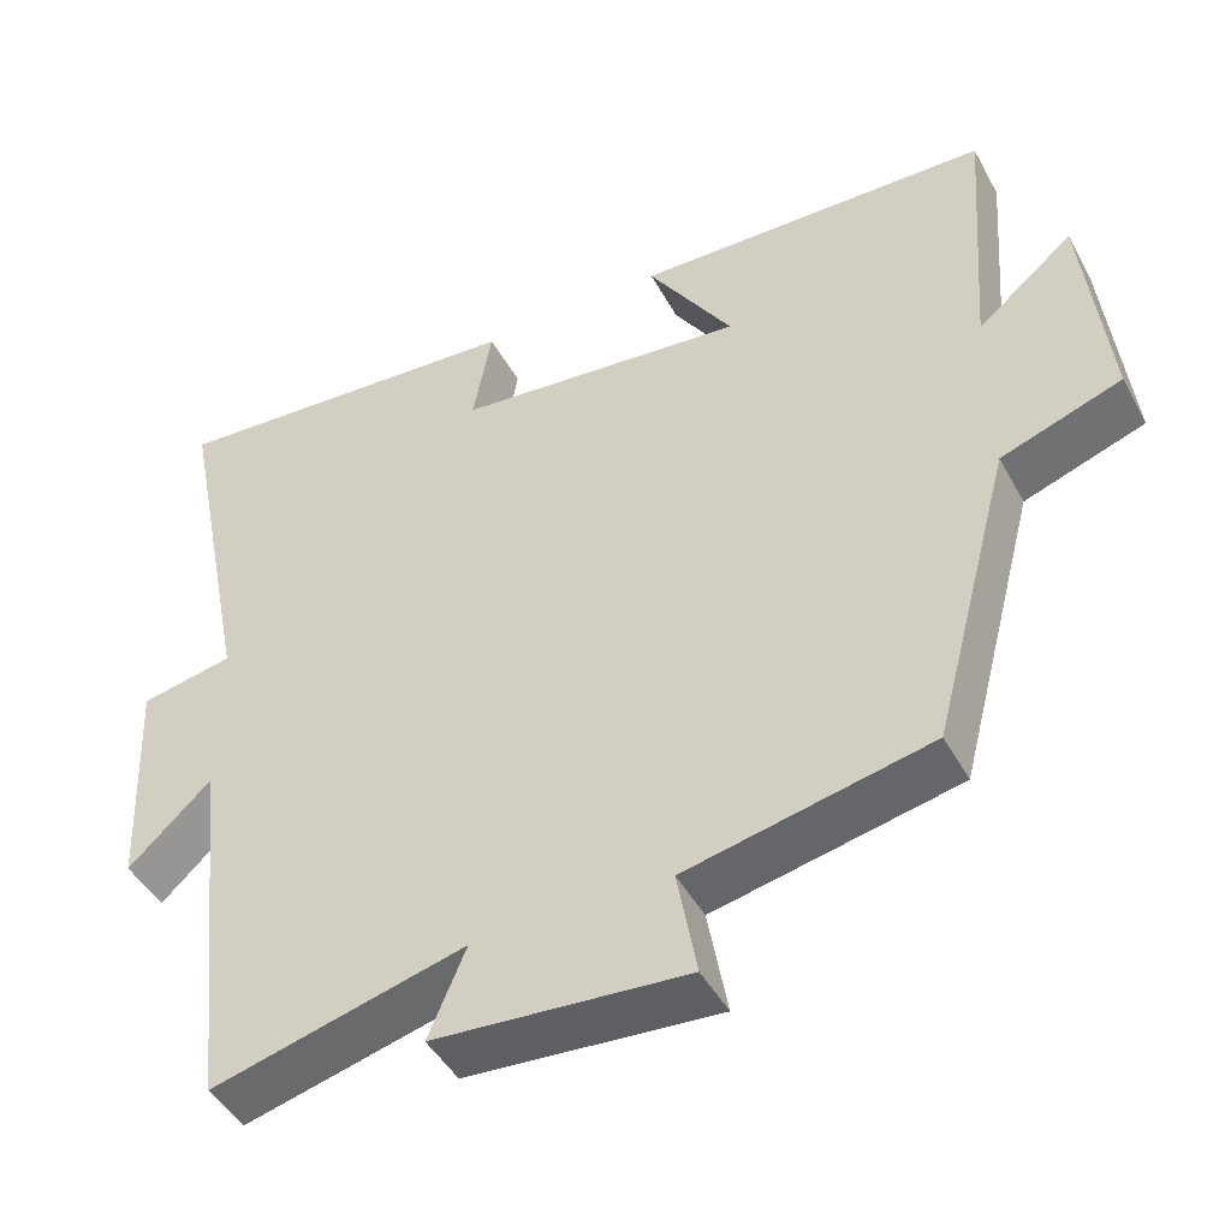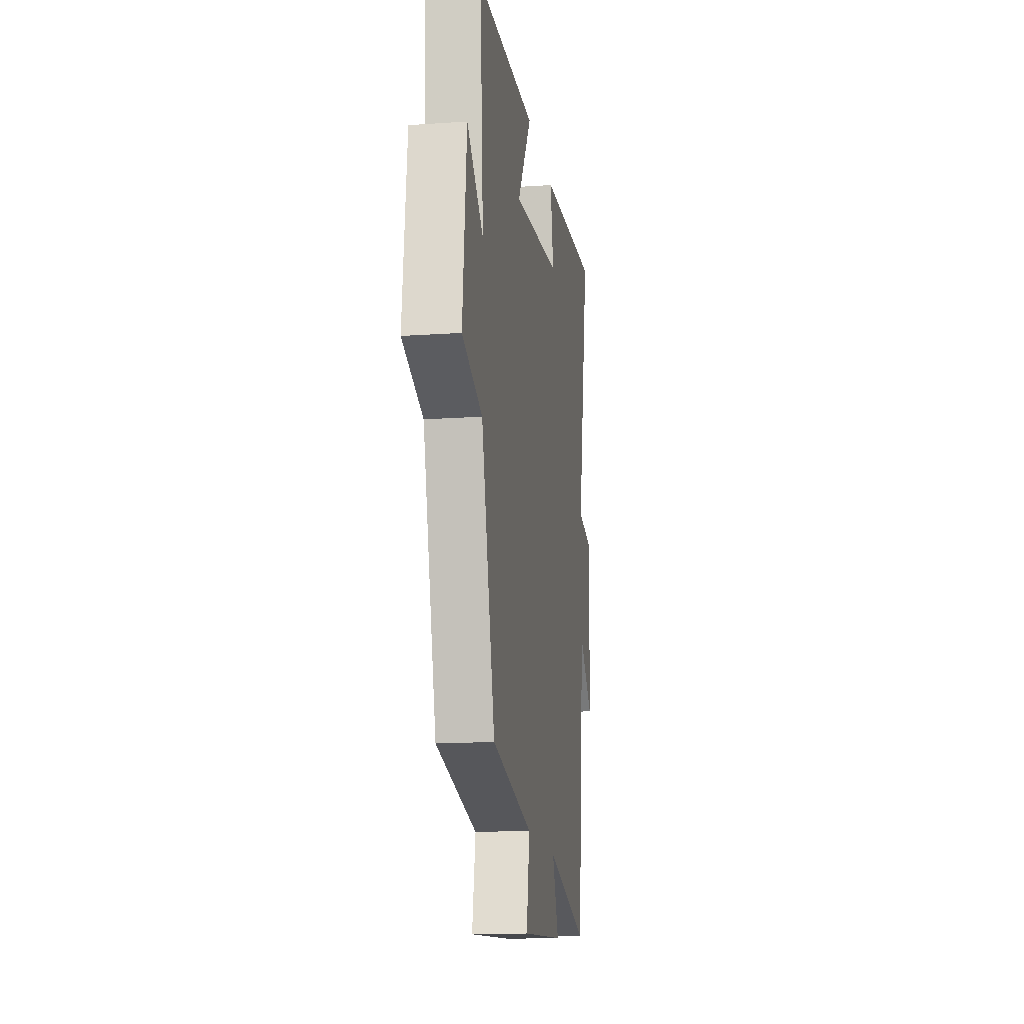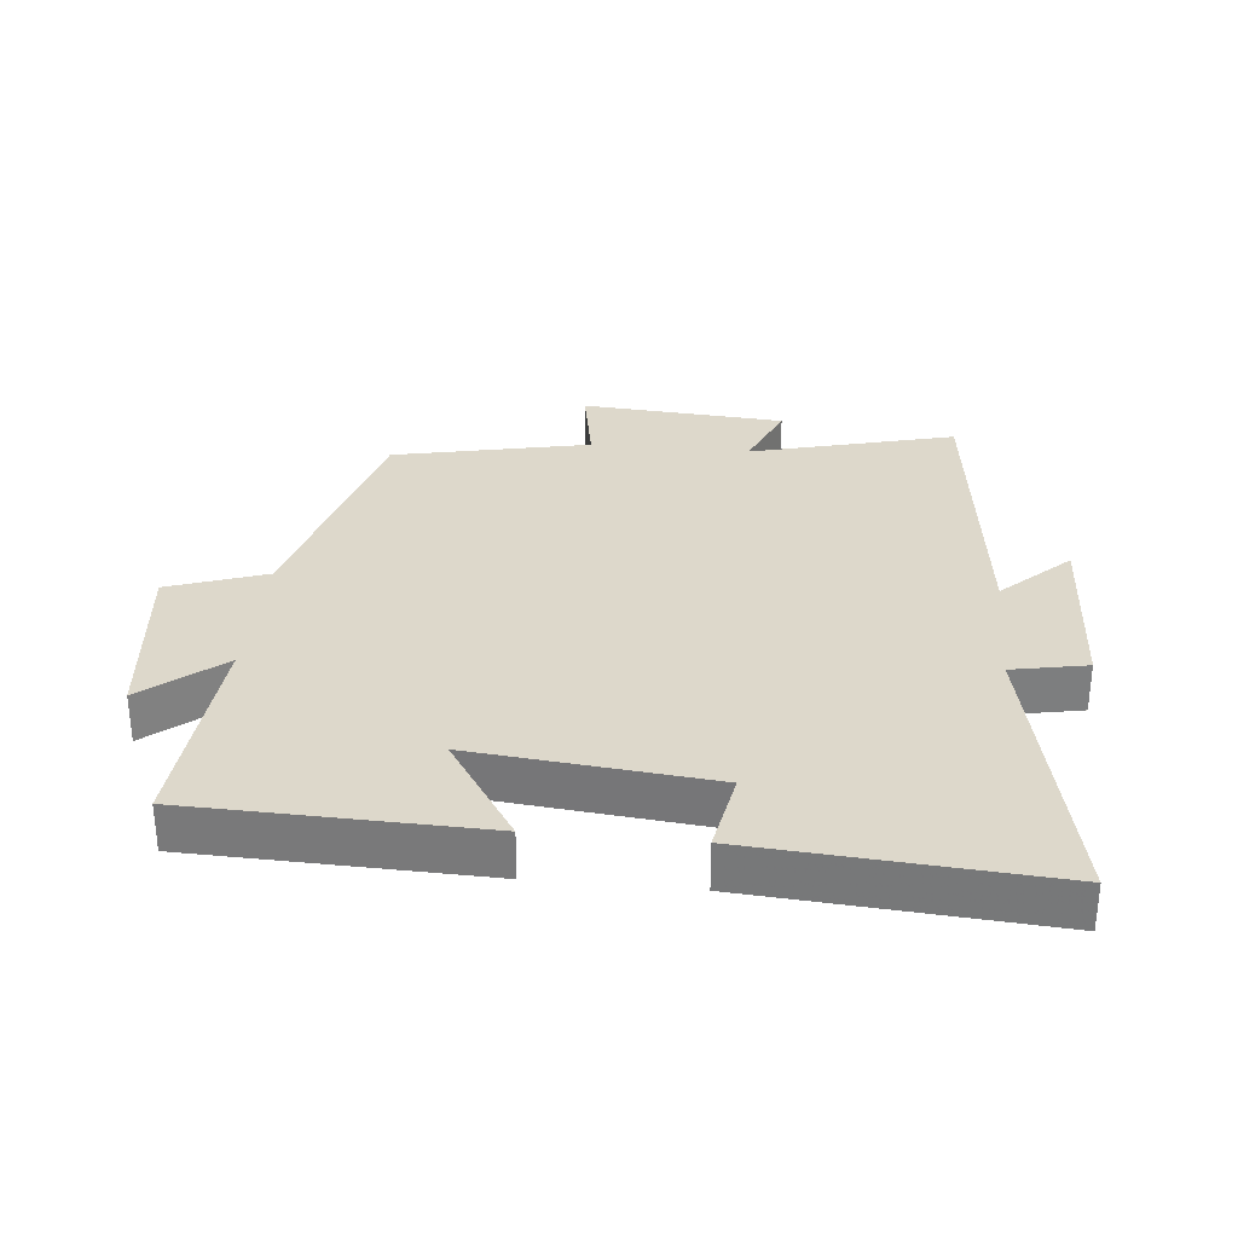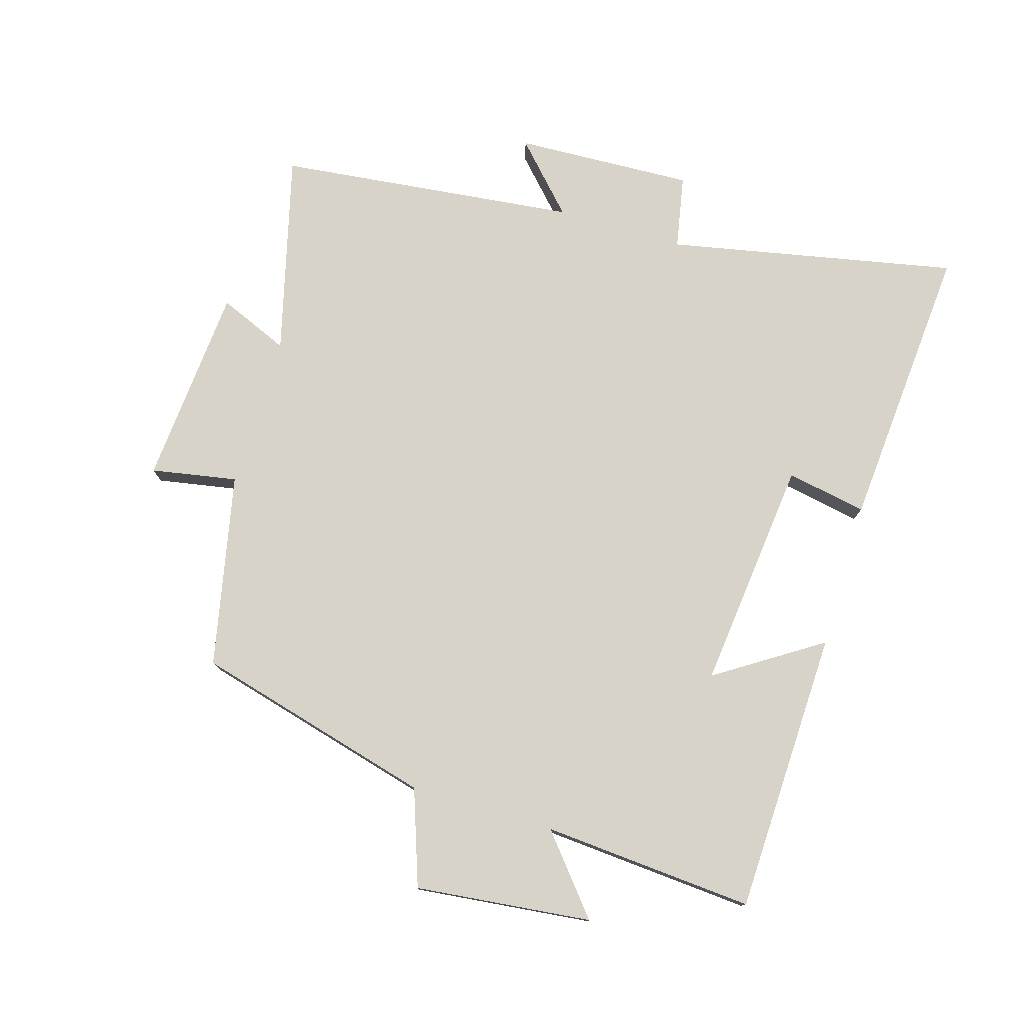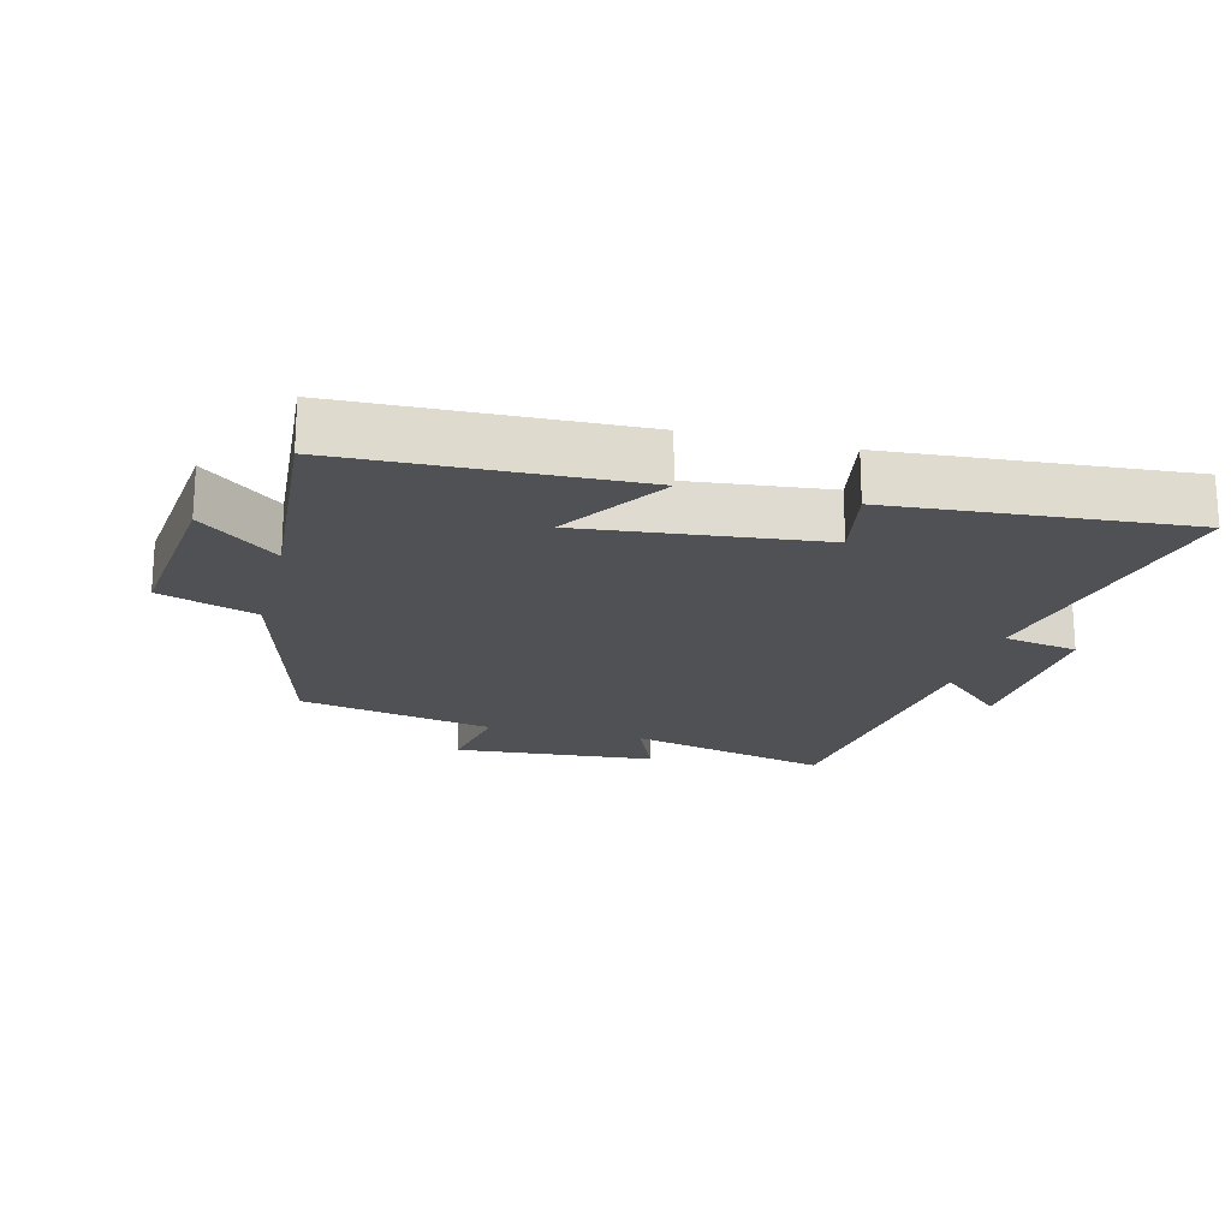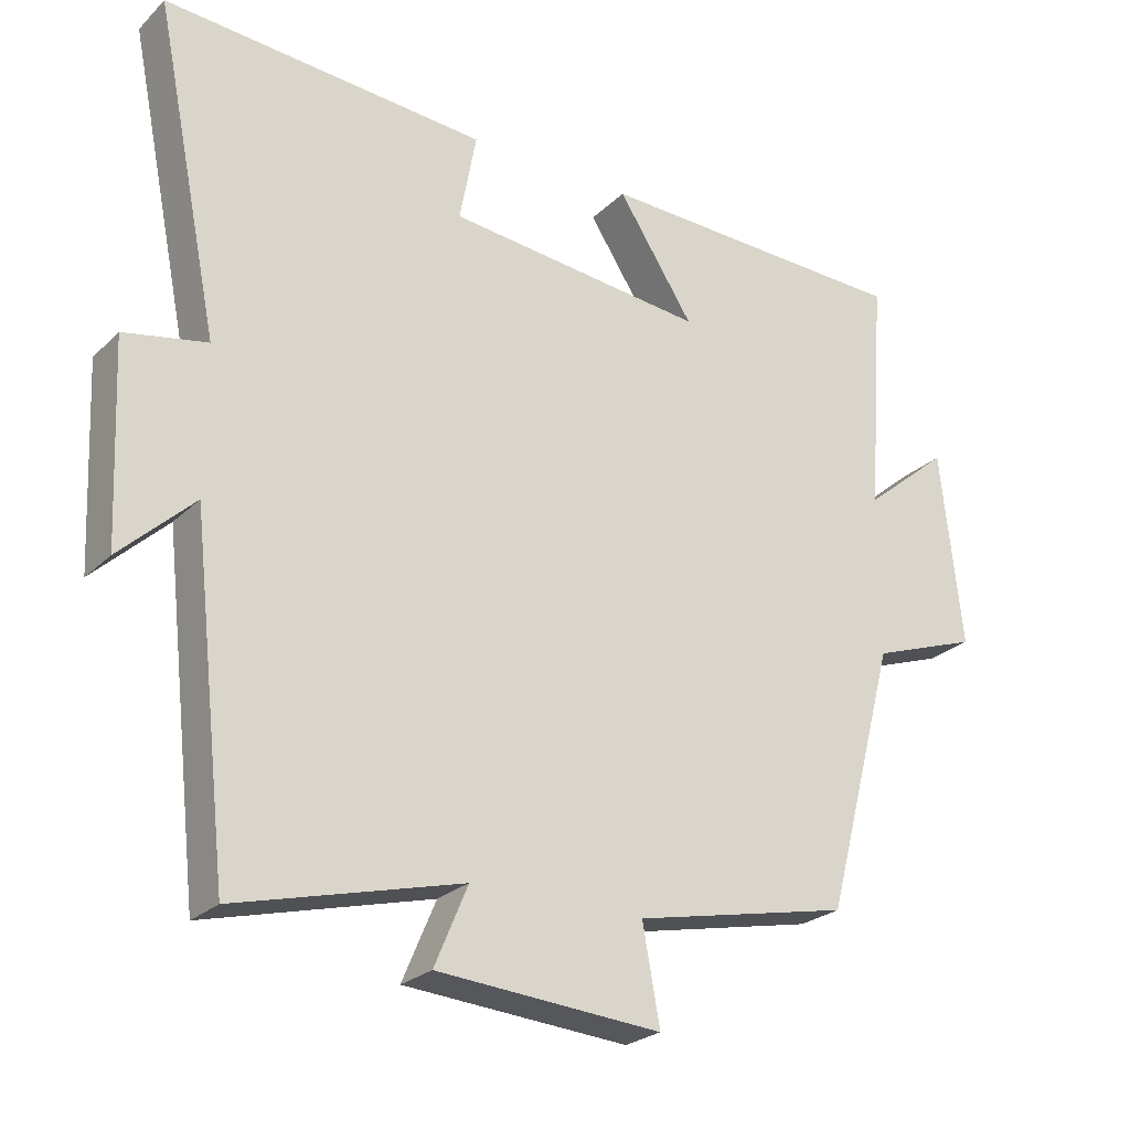
<metadata>
{"format":"obj","ext":"obj","renderer":"f3d","projection":"perspective","resolution":1024,"background":"white","views":[{"elev":-45.8,"azim":-152.7,"up":"+Z"},{"elev":-15.5,"azim":-81.7,"up":"+Z"},{"elev":31.1,"azim":5.5,"up":"+Y"},{"elev":77.2,"azim":-73.3,"up":"+Y"},{"elev":-19.5,"azim":-14.2,"up":"+Y"},{"elev":-24.9,"azim":146.2,"up":"+Z"}]}
</metadata>
<code>
v 0.448 0.07 -0.58
v 0.137 0.07 -0.5
v 0.183 0.07 -0.609
v -0.127 0.07 -0.633
v -0.103 0.07 -0.5
v -0.402 0.07 -0.437
v -0.5 0.07 -0.067
v -0.648 0.07 -0.015
v -0.618 0.07 0.257
v -0.5 0.07 0.159
v -0.524 0.07 0.486
v -0.086 0.07 0.5
v -0.191 0.07 0.338
v 0.167 0.07 0.376
v 0.144 0.07 0.5
v 0.59 0.07 0.534
v 0.5 0.07 0.087
v 0.614 0.07 0.065
v 0.602 0.07 -0.211
v 0.5 0.07 -0.115
v 0.448 0 -0.58
v 0.137 0 -0.5
v 0.183 0 -0.609
v -0.127 0 -0.633
v -0.103 0 -0.5
v -0.402 0 -0.437
v -0.5 0 -0.067
v -0.648 0 -0.015
v -0.618 0 0.257
v -0.5 0 0.159
v -0.524 0 0.486
v -0.086 0 0.5
v -0.191 0 0.338
v 0.167 0 0.376
v 0.144 0 0.5
v 0.59 0 0.534
v 0.5 0 0.087
v 0.614 0 0.065
v 0.602 0 -0.211
v 0.5 0 -0.115
f 17 18 19 20
f 17 20 1 2
f 14 15 16 17
f 13 14 17 2
f 10 11 12 13
f 10 13 2
f 7 8 9 10
f 7 10 2
f 6 7 2
f 5 6 2
f 2 3 4 5
f 40 39 38 37
f 22 21 40 37
f 37 36 35 34
f 22 37 34 33
f 33 32 31 30
f 22 33 30
f 30 29 28 27
f 22 30 27
f 22 27 26
f 22 26 25
f 25 24 23 22
f 1 21 22 2
f 2 22 23 3
f 3 23 24 4
f 4 24 25 5
f 5 25 26 6
f 6 26 27 7
f 7 27 28 8
f 8 28 29 9
f 9 29 30 10
f 10 30 31 11
f 11 31 32 12
f 12 32 33 13
f 13 33 34 14
f 14 34 35 15
f 15 35 36 16
f 16 36 37 17
f 17 37 38 18
f 18 38 39 19
f 19 39 40 20
f 20 40 21 1

</code>
